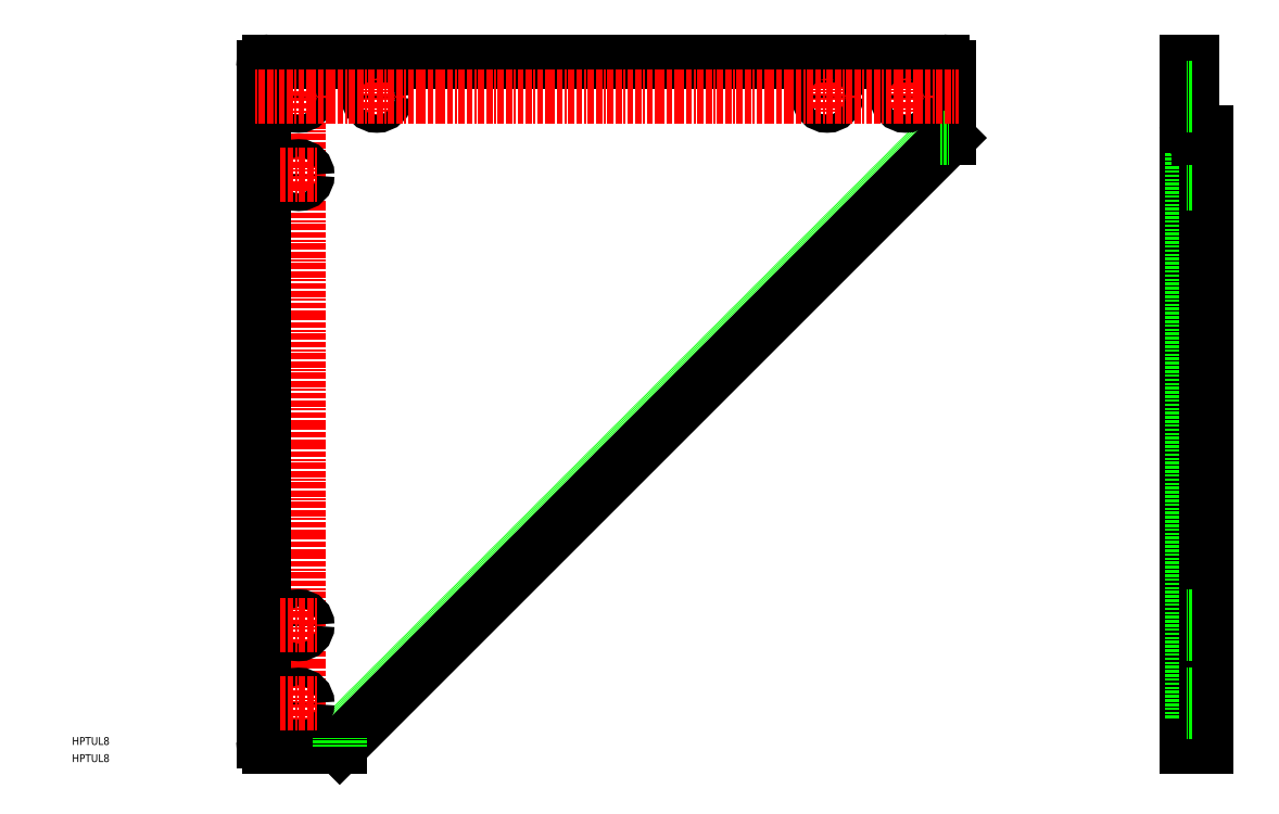
<metadata>
{"format":"dxf","ext":"dxf","renderer":"ezdxf+matplotlib","layout":"modelspace","background":"white","min_lineweight":24,"dpi":150}
</metadata>
<code>
0
SECTION
2
ENTITIES
0
LINE
8
0
10
136.7
20
7.268
30
0
11
443.5
21
314
31
0
0
LINE
8
0
10
136.7
20
3.005
30
0
11
447.7
21
314
31
0
0
LINE
8
CENTER
10
115.7
20
358
30
0
11
115.7
21
-1.995
31
0
0
LINE
8
0
10
97.72
20
6.005
30
0
11
97.72
21
350
31
0
0
LINE
8
0
10
100.7
20
3.005
30
0
11
136.7
21
3.005
31
0
0
LINE
8
0
10
444.7
20
353
30
0
11
100.7
21
353
31
0
0
LINE
8
0
10
447.7
20
350
30
0
11
447.7
21
314
31
0
0
TEXT
8
0
10
8.998e-07
20
3.876
30
0
40
4
1
HPTUL8
0
TEXT
8
0
10
8.998e-07
20
-4.877
30
0
40
4
1
HPTUL8
0
CIRCLE
8
0
10
115.7
20
335
30
0
40
4.5
0
LINE
8
CENTER
10
155.7
20
344.5
30
0
11
155.7
21
325.5
31
0
0
LINE
8
CENTER
10
385.7
20
344.5
30
0
11
385.7
21
325.5
31
0
0
LINE
8
CENTER
10
425.7
20
344.5
30
0
11
425.7
21
325.5
31
0
0
CIRCLE
8
0
10
155.7
20
335
30
0
40
4.5
0
CIRCLE
8
0
10
385.7
20
335
30
0
40
4.5
0
CIRCLE
8
0
10
425.7
20
335
30
0
40
4.5
0
CIRCLE
8
0
10
115.7
20
295
30
0
40
4.5
0
CIRCLE
8
0
10
115.7
20
65.01
30
0
40
4.5
0
CIRCLE
8
0
10
115.7
20
25.01
30
0
40
4.5
0
LINE
8
0
10
569.3
20
353
30
0
11
569.3
21
3.005
31
0
0
LINE
8
0
10
572.3
20
320
30
0
11
572.3
21
3.005
31
0
0
LINE
8
0
10
579.3
20
317
30
0
11
579.3
21
3.005
31
0
0
LINE
8
0
10
579.3
20
3.005
30
0
11
569.3
21
3.005
31
0
0
LINE
8
0
10
572.3
20
353
30
0
11
572.3
21
320
31
0
0
ARC
8
0
10
575.3
20
320
30
0
40
3
50
180
51
270
0
LINE
8
0
10
575.3
20
317
30
0
11
579.3
21
317
31
0
0
LINE
8
0
10
569.3
20
353
30
0
11
572.3
21
353
31
0
0
LINE
8
0
10
572.3
20
290.5
30
0
11
569.3
21
290.5
31
0
0
LINE
8
0
10
572.3
20
299.5
30
0
11
569.3
21
299.5
31
0
0
LINE
8
0
10
572.3
20
69.52
30
0
11
569.3
21
69.52
31
0
0
LINE
8
0
10
572.3
20
60.52
30
0
11
569.3
21
60.52
31
0
0
LINE
8
0
10
572.3
20
20.52
30
0
11
569.3
21
20.52
31
0
0
LINE
8
0
10
572.3
20
29.52
30
0
11
569.3
21
29.52
31
0
0
ARC
8
0
10
575.3
20
320
30
0
40
6
50
180
51
270
0
LINE
8
0
10
575.3
20
314
30
0
11
579.3
21
314
31
0
0
LINE
8
0
10
447.7
20
314
30
0
11
443.5
21
314
31
0
0
LINE
8
0
10
136.7
20
3.005
30
0
11
136.7
21
7.268
31
0
0
LINE
8
0
10
572.3
20
339.5
30
0
11
569.3
21
339.5
31
0
0
LINE
8
0
10
572.3
20
330.5
30
0
11
569.3
21
330.5
31
0
0
ARC
8
0
10
100.7
20
350
30
0
40
3
50
90
51
180
0
ARC
8
0
10
444.7
20
350
30
0
40
3
50
0
51
90
0
ARC
8
0
10
100.7
20
6.005
30
0
40
3
50
180
51
270
0
LINE
8
CENTER
10
452.7
20
335
30
0
11
92.72
21
335
31
0
0
LINE
8
CENTER
10
125.2
20
295
30
0
11
106.2
21
295
31
0
0
LINE
8
CENTER
10
125.2
20
65.01
30
0
11
106.2
21
65.01
31
0
0
LINE
8
CENTER
10
125.2
20
25.01
30
0
11
106.2
21
25.01
31
0
0
ENDSEC
0
EOF

</code>
